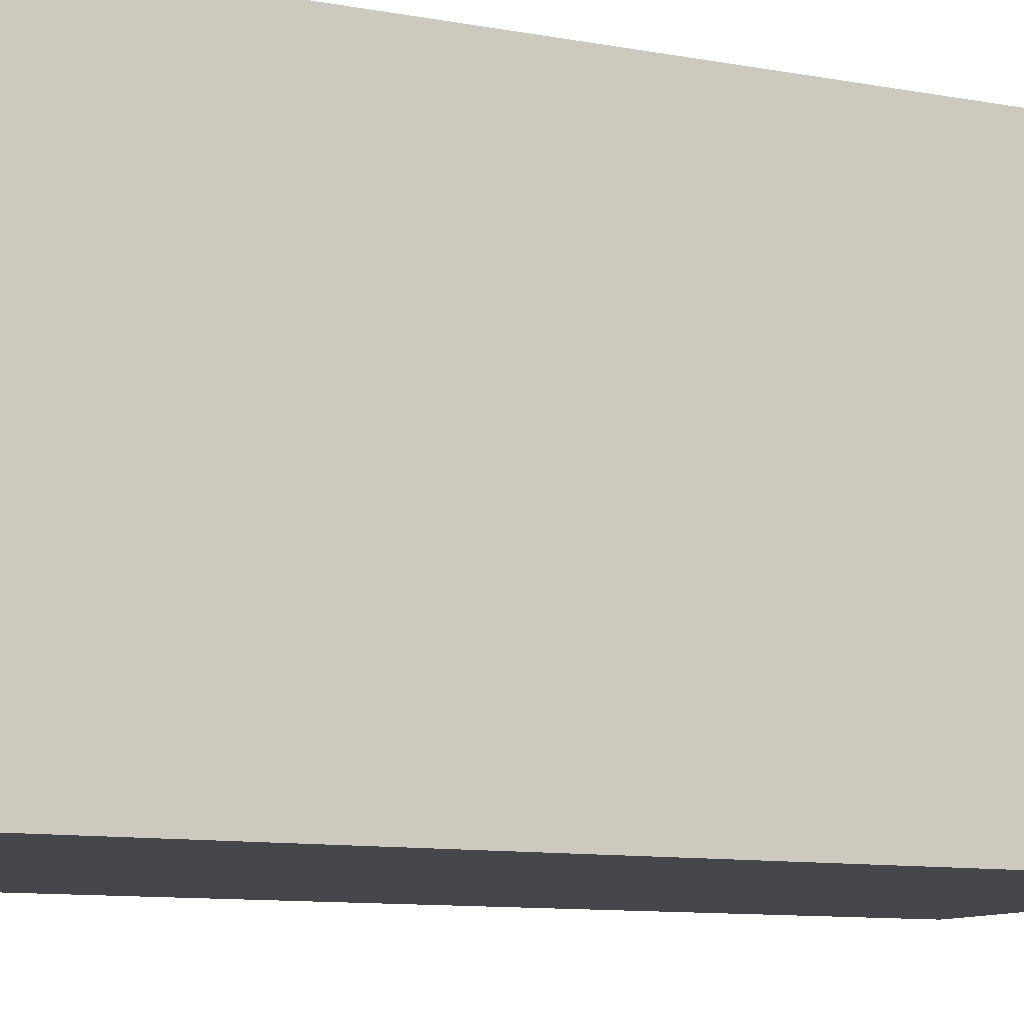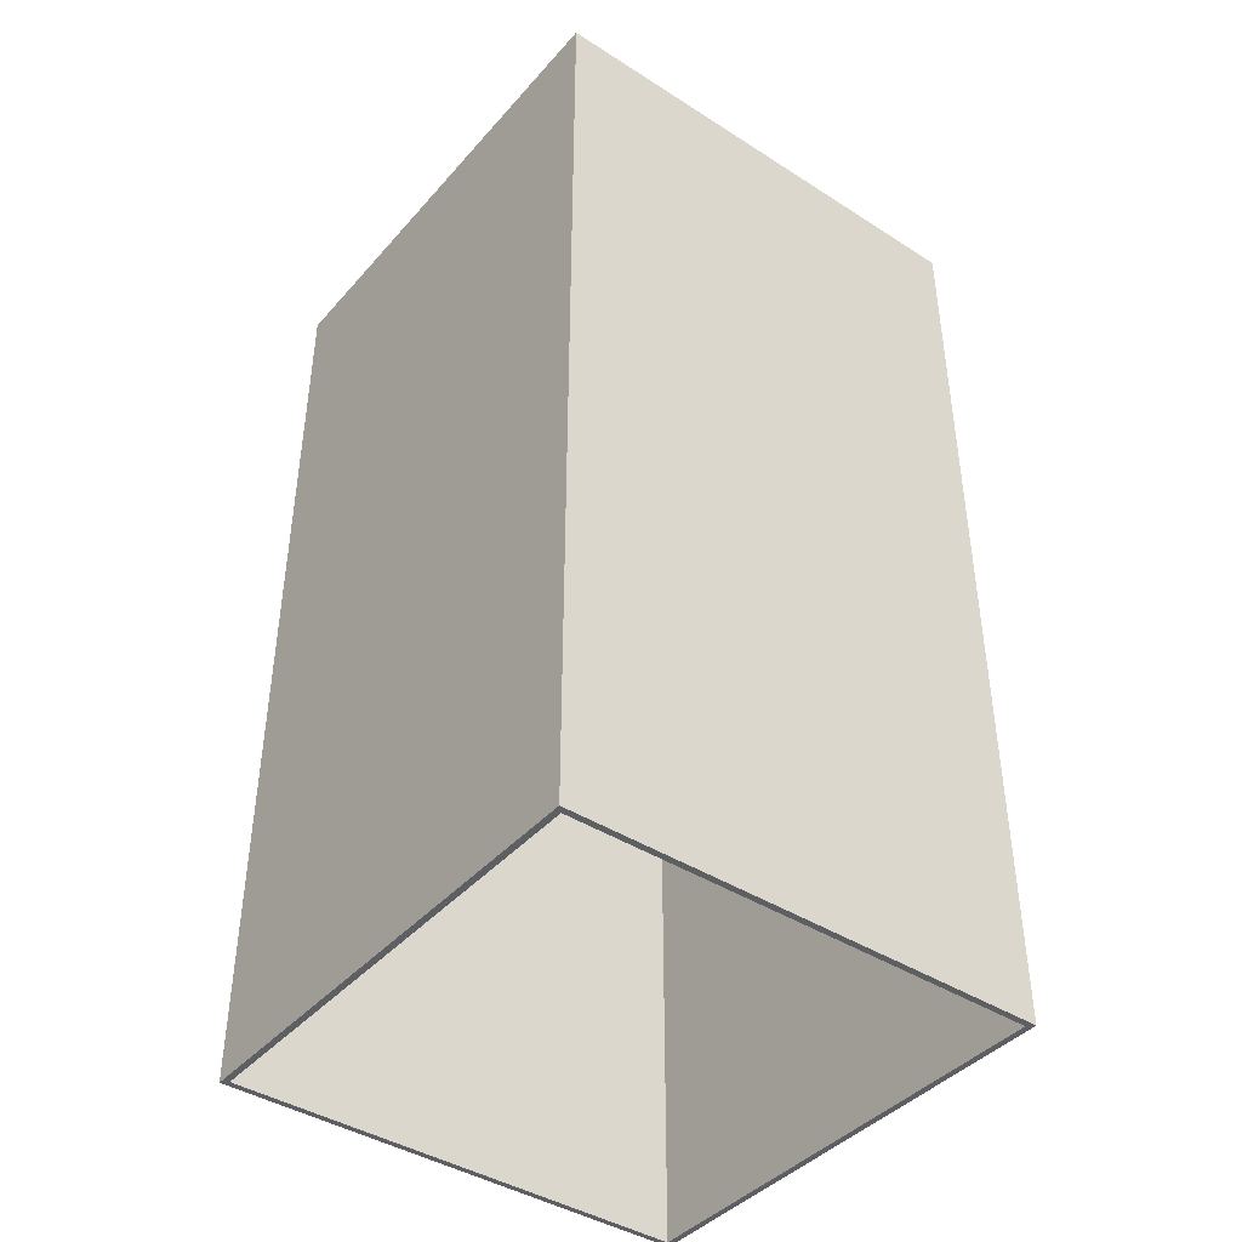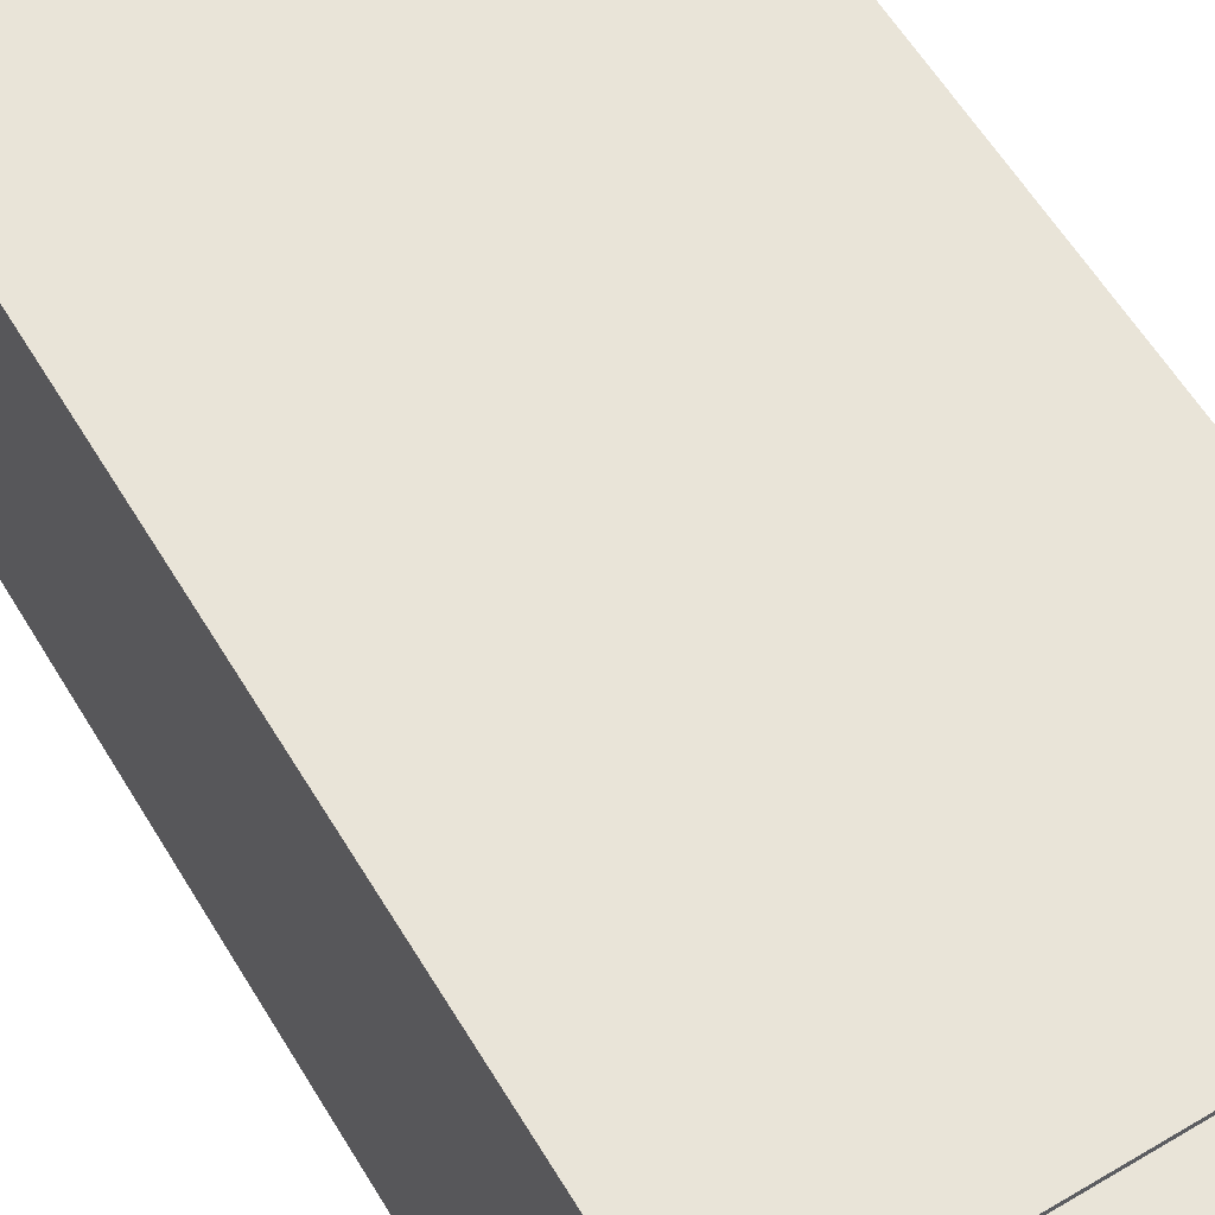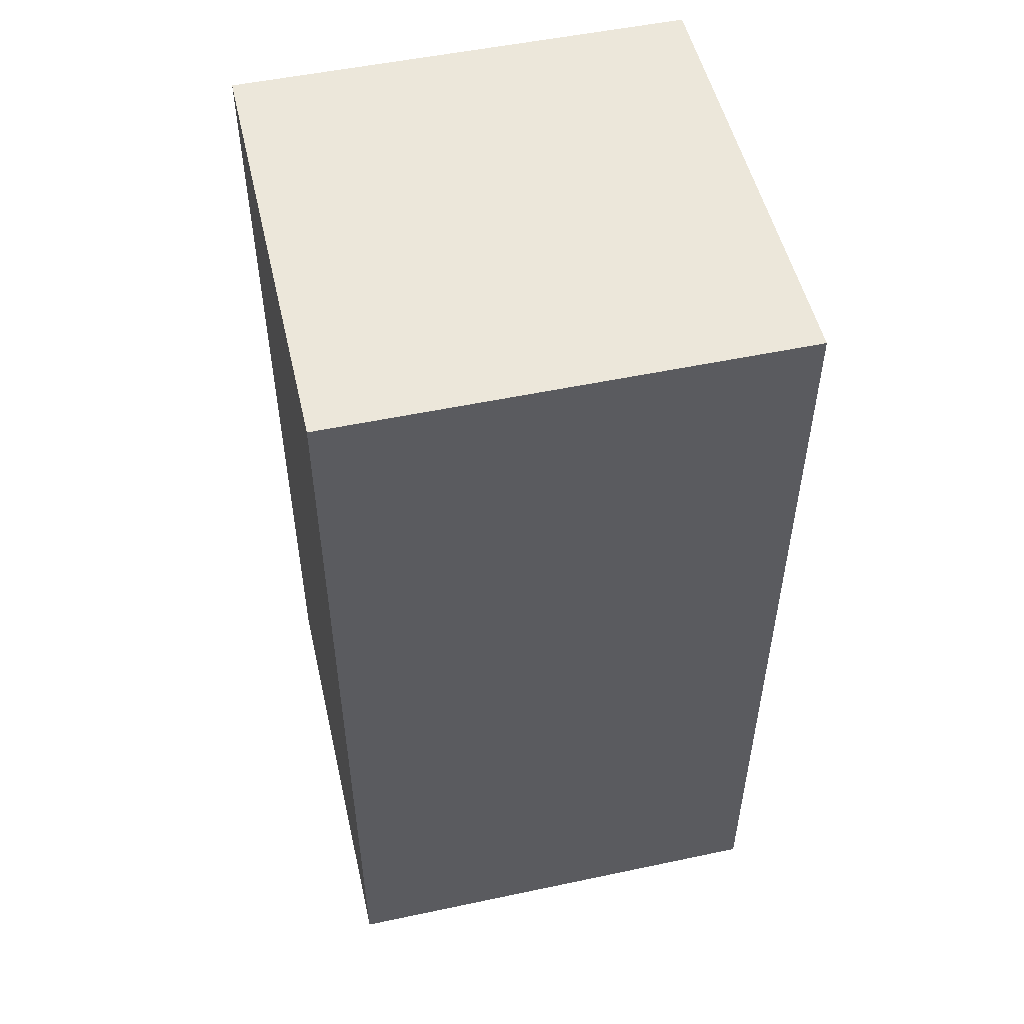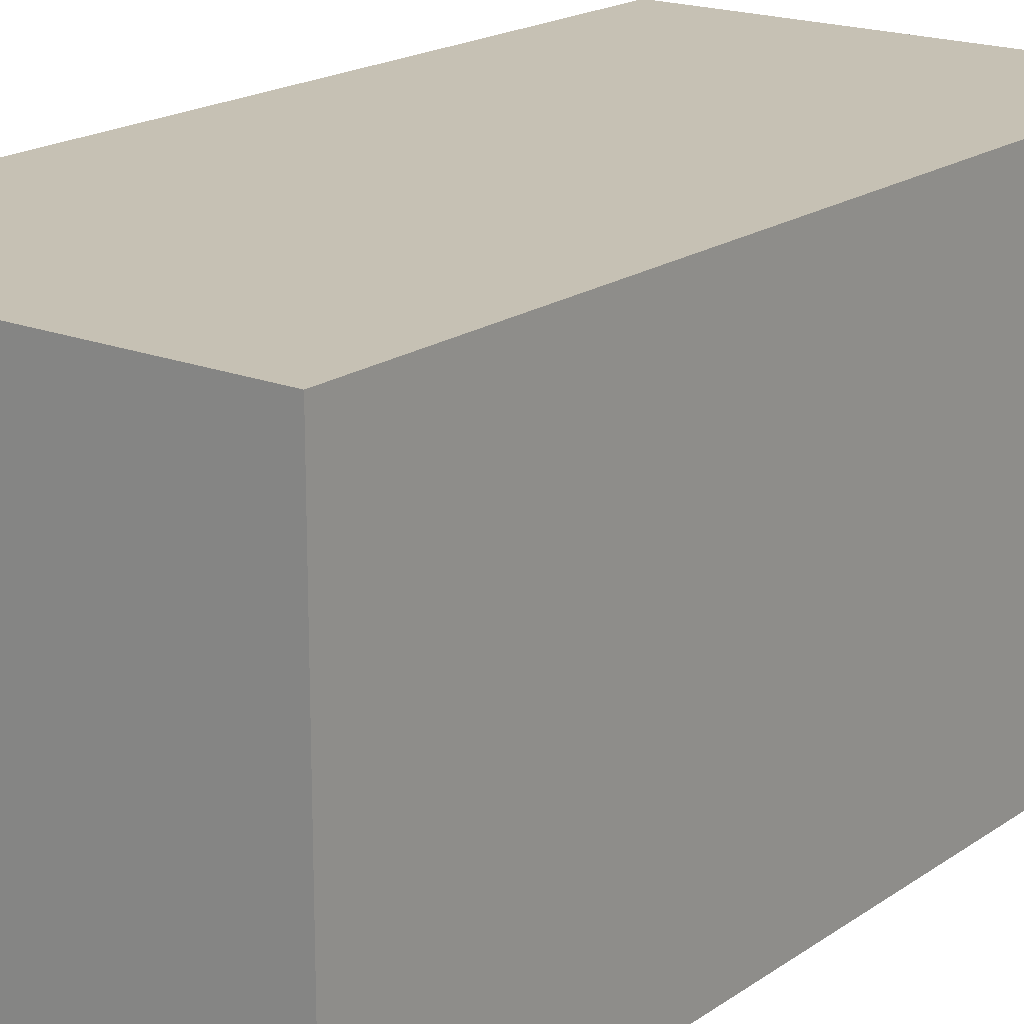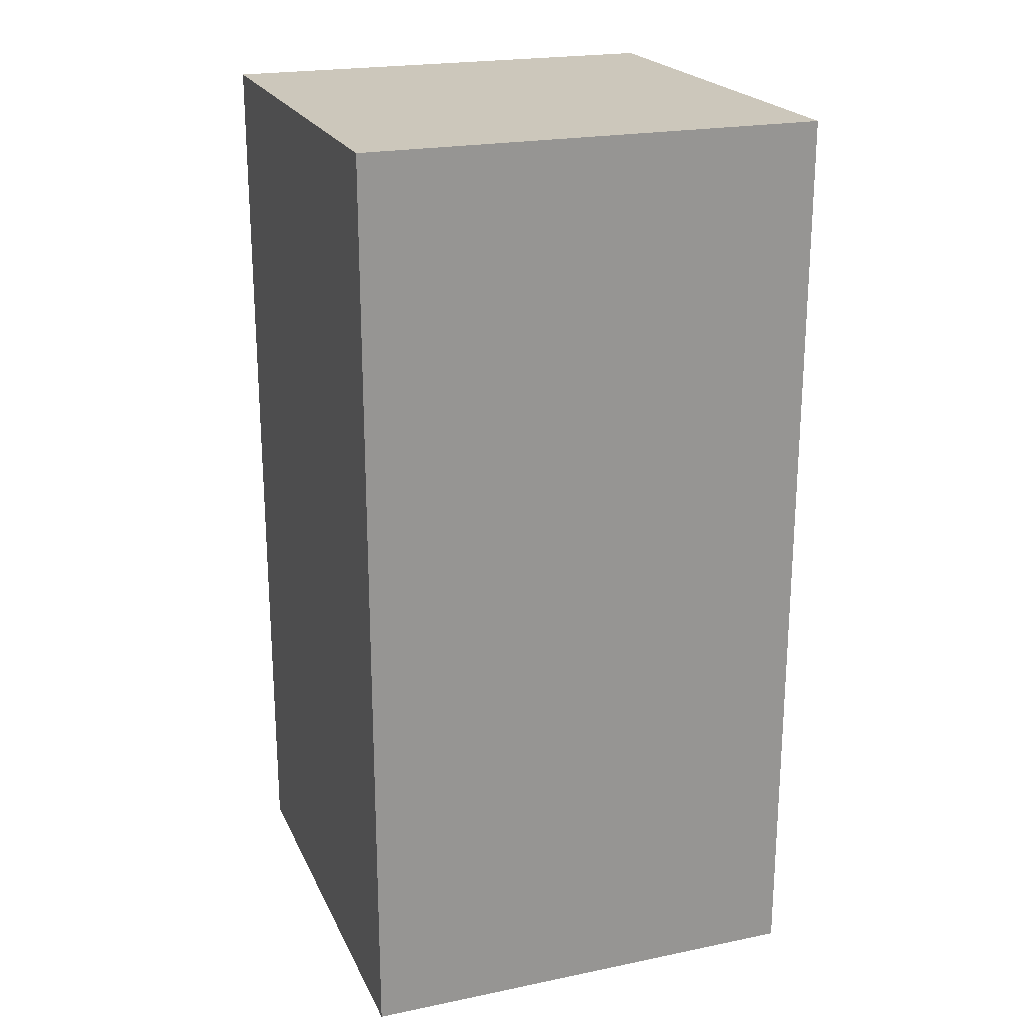
<metadata>
{"format":"obj","ext":"obj","renderer":"f3d","projection":"perspective","resolution":1024,"background":"white","views":[{"elev":-9.8,"azim":63.8,"up":"+Z"},{"elev":-41.9,"azim":52.5,"up":"+Y"},{"elev":60.6,"azim":-31.2,"up":"+Z"},{"elev":51.9,"azim":-102.9,"up":"+Y"},{"elev":18.6,"azim":-142.6,"up":"+Z"},{"elev":21.7,"azim":-19.8,"up":"+Y"}]}
</metadata>
<code>
g default
v -1 3 -1
v 0 3 -1
v 0 1 -1
v -1 1 -1
v -0.01301 1 -0.987
v -0.987 1 -0.987
v 0 3 0
v -1 3 0
v -1 1 0
v 0 1 0
v -0.987 1 -0.01301
v -0.01301 1 -0.01301
v -0.01301 3 -0.987
v -0.987 3 -0.987
v -0.987 3 -0.01301
v -0.01301 3 -0.01301
v 0 2.979 0
v -1 2.979 0
v -1 2.979 -1
v 0 2.979 -1
v -0.01301 2.979 -0.01301
v -0.01301 2.979 -0.987
v -0.987 2.979 -0.987
v -0.987 2.979 -0.01301
g TempA_Glass_P_01
f 20 3 4 19
f 10 17 18 9
f 20 17 10 3
f 19 4 9 18
f 5 22 23 6
f 11 24 21 12
f 12 21 22 5
f 6 23 24 11
f 16 15 8 7
f 8 15 14 1
f 10 9 11 12
f 3 10 12 5
f 9 4 6 11
f 4 3 5 6
f 17 7 8 18
f 1 19 18 8
f 2 20 19 1
f 7 17 20 2
f 24 23 22 21
f 13 14 15 16
f 14 13 2 1
f 7 2 13 16

</code>
